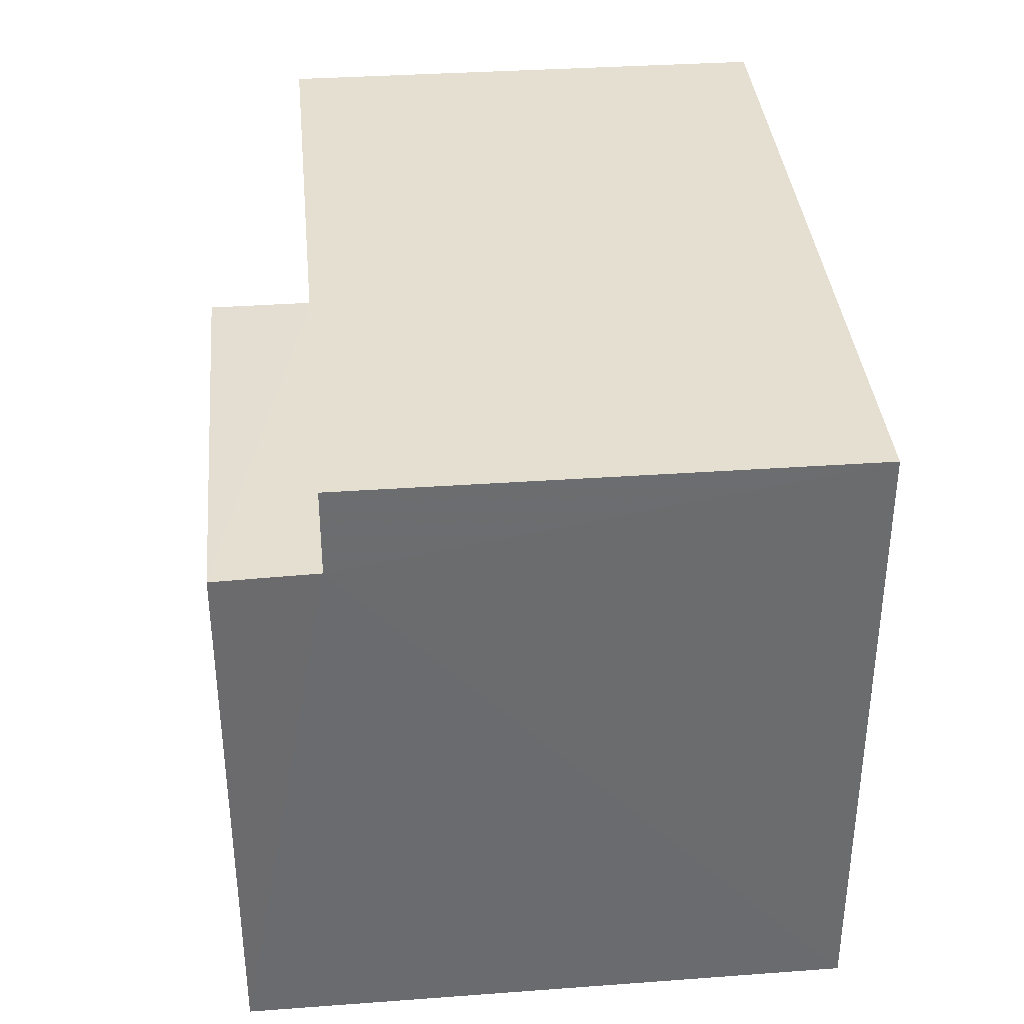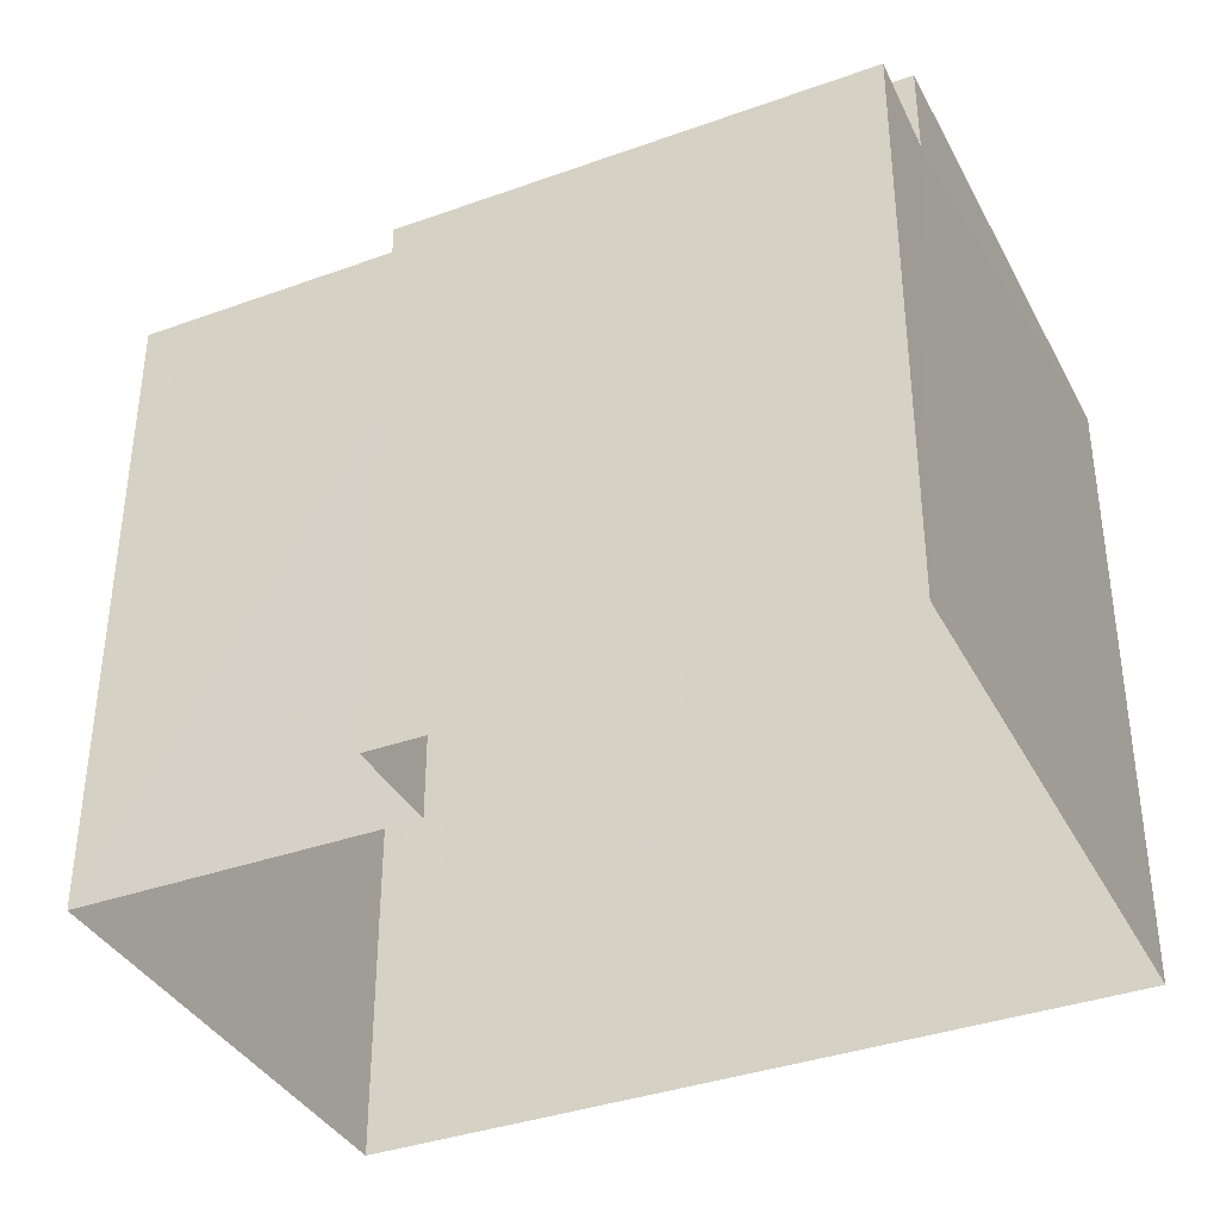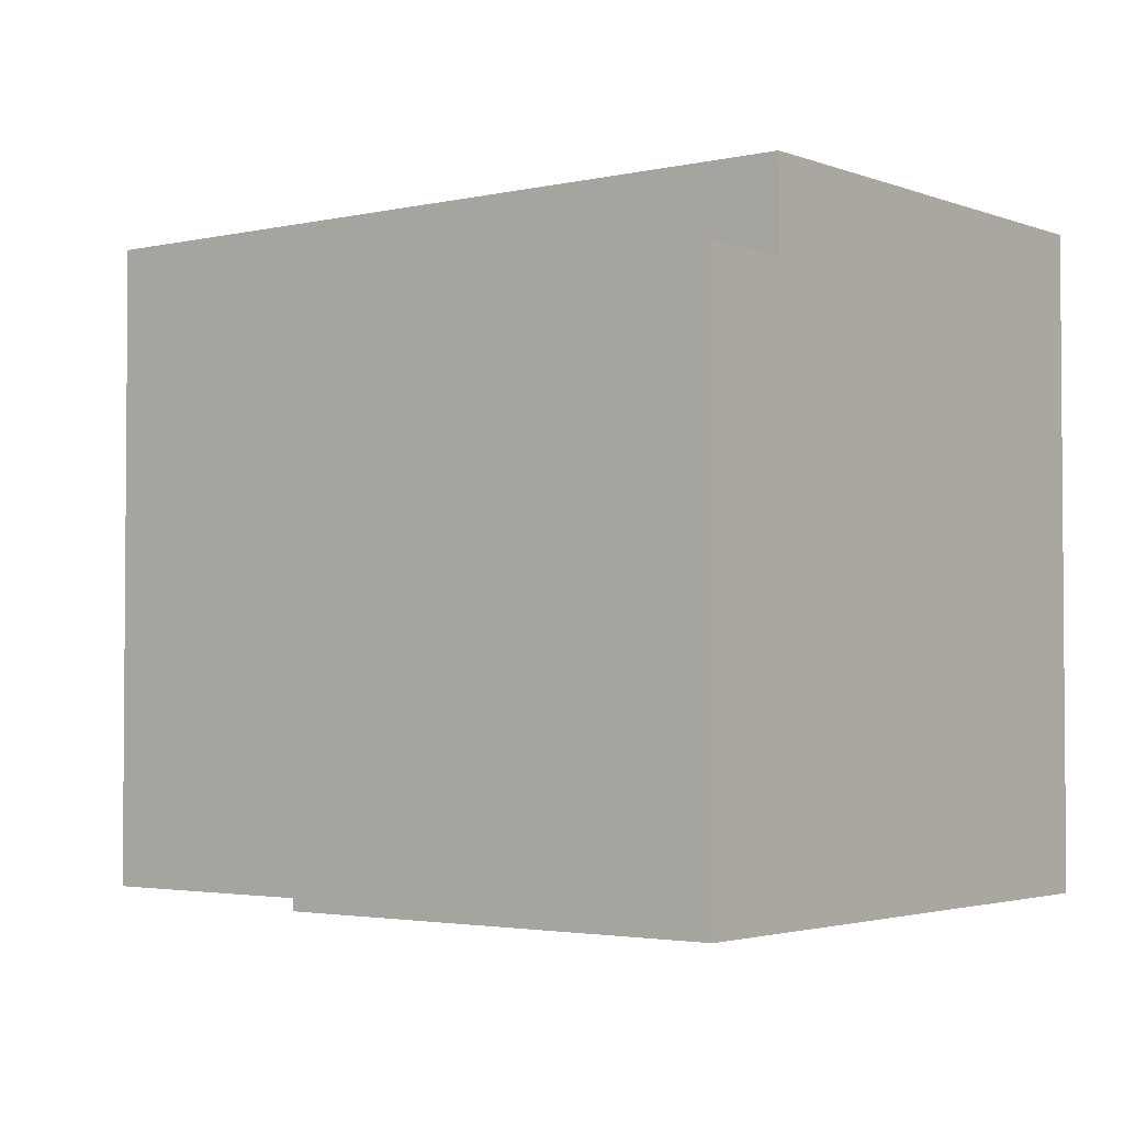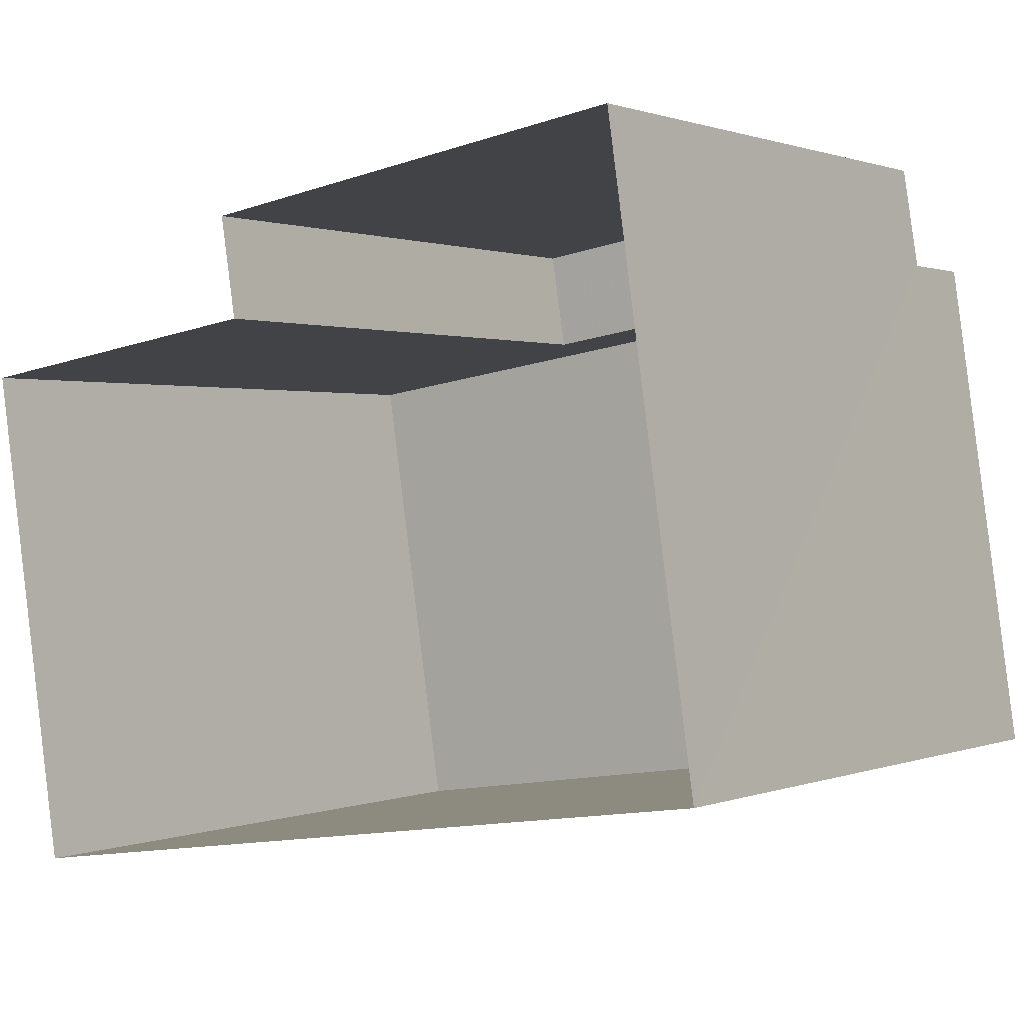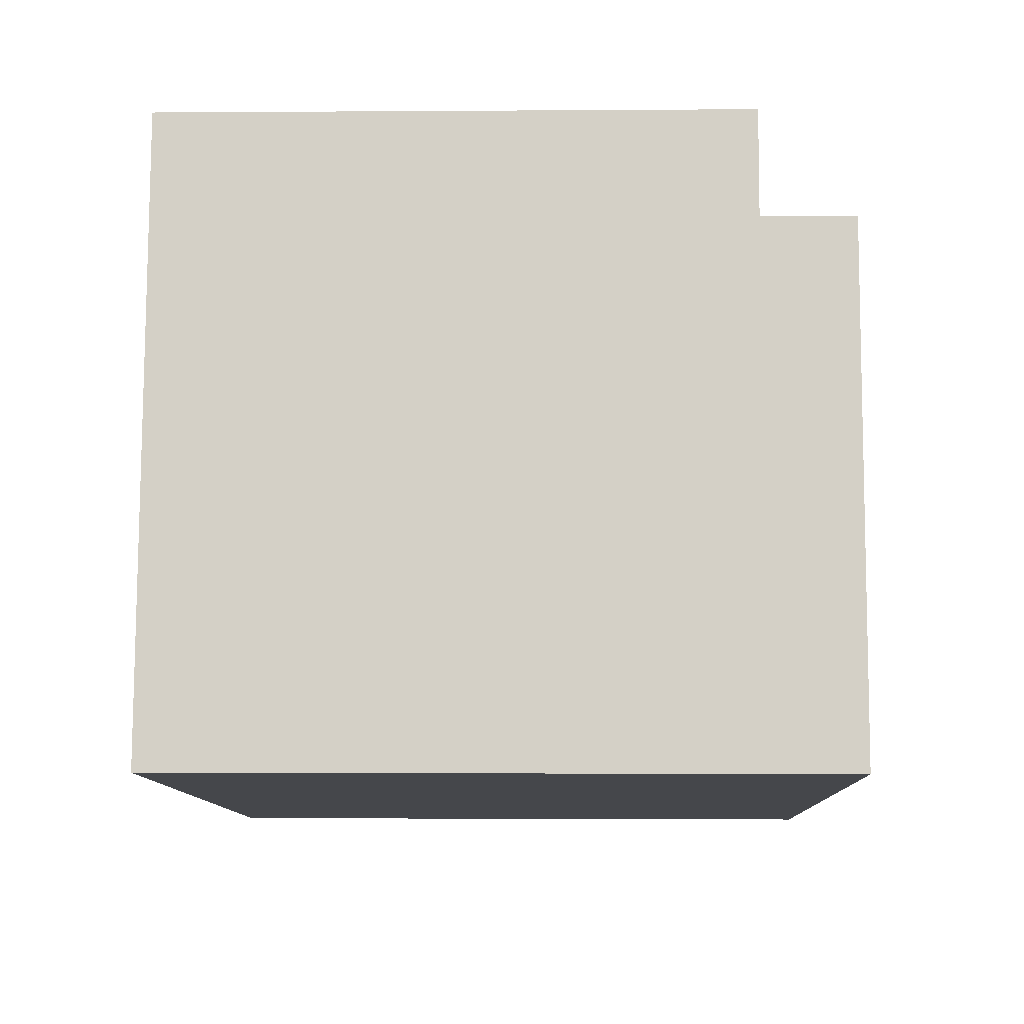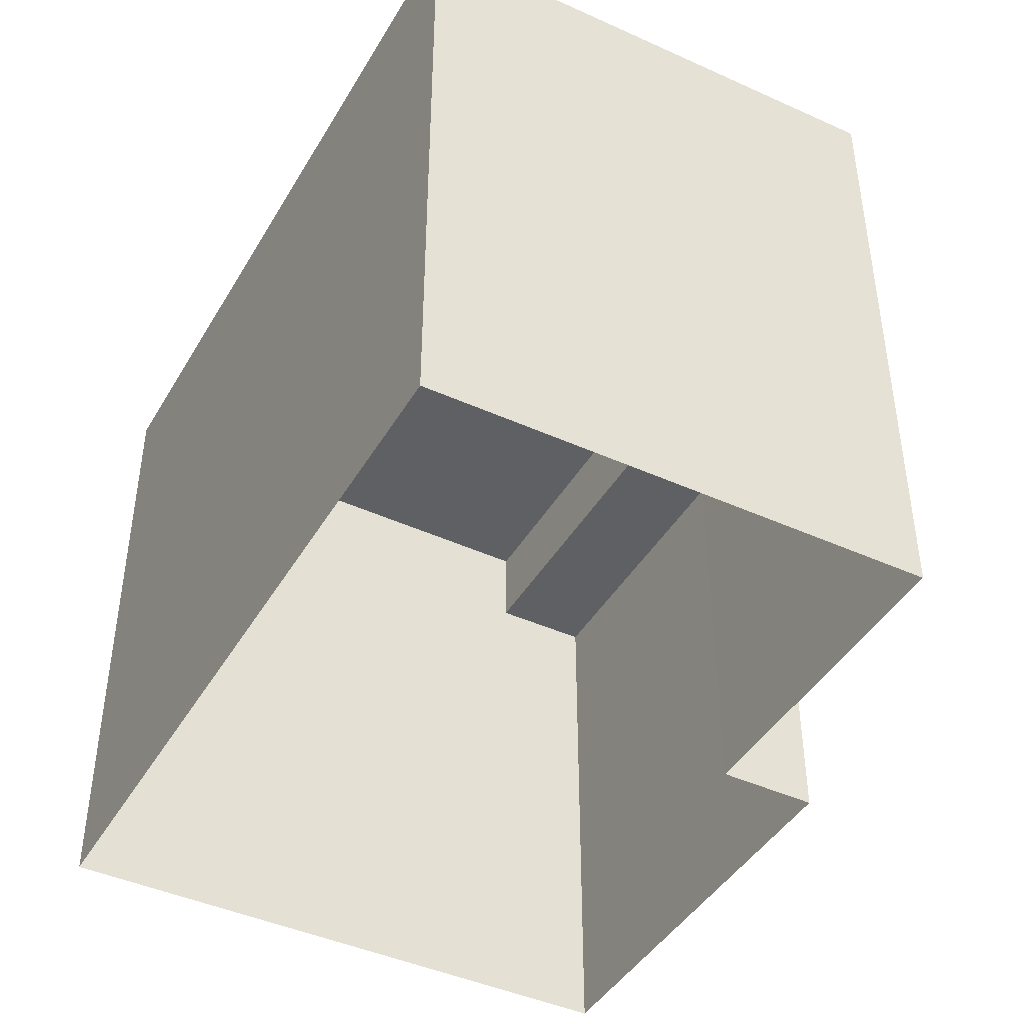
<metadata>
{"format":"obj","ext":"obj","renderer":"f3d","projection":"perspective","resolution":1024,"background":"white","views":[{"elev":36.8,"azim":-103.9,"up":"+Z"},{"elev":-37.0,"azim":-163.6,"up":"+Z"},{"elev":-2.7,"azim":-150.6,"up":"+Z"},{"elev":0.9,"azim":-143.8,"up":"+Y"},{"elev":-1.7,"azim":-88.5,"up":"+Y"},{"elev":-43.3,"azim":53.0,"up":"+Z"}]}
</metadata>
<code>
v -3.155e+05 4.019e+04 5.018
v -3.155e+05 4.019e+04 5.019
v -3.155e+05 4.019e+04 5.021
v -3.155e+05 4.019e+04 5.019
v -3.155e+05 4.018e+04 5.015
v -3.155e+05 4.019e+04 5.017
v -3.155e+05 4.019e+04 13.16
v -3.155e+05 4.018e+04 13.15
v -3.155e+05 4.019e+04 13.15
v -3.155e+05 4.019e+04 13.16
v -3.155e+05 4.019e+04 12.04
v -3.155e+05 4.019e+04 12.04
v -3.155e+05 4.019e+04 12.04
v -3.155e+05 4.019e+04 12.04
f 1 2 3
f 3 4 1
f 5 2 1
f 6 5 1
f 7 8 9
f 7 10 8
f 11 12 13
f 14 11 13
f 1 4 12
f 11 1 12
f 10 2 5
f 8 10 5
f 10 14 2
f 2 14 3
f 10 7 14
f 3 14 13
f 13 4 3
f 13 12 4
f 9 5 6
f 9 8 5
f 6 11 9
f 9 11 7
f 6 1 11
f 7 11 14

</code>
